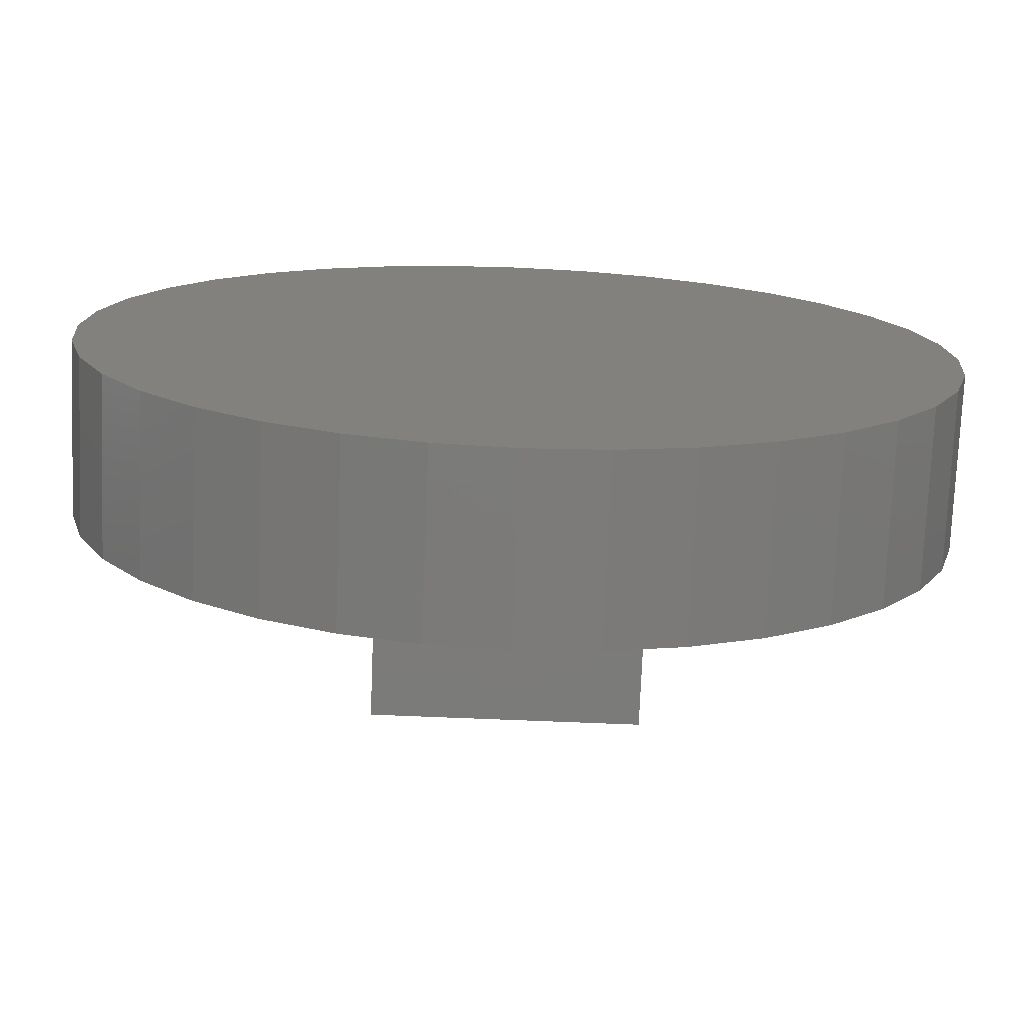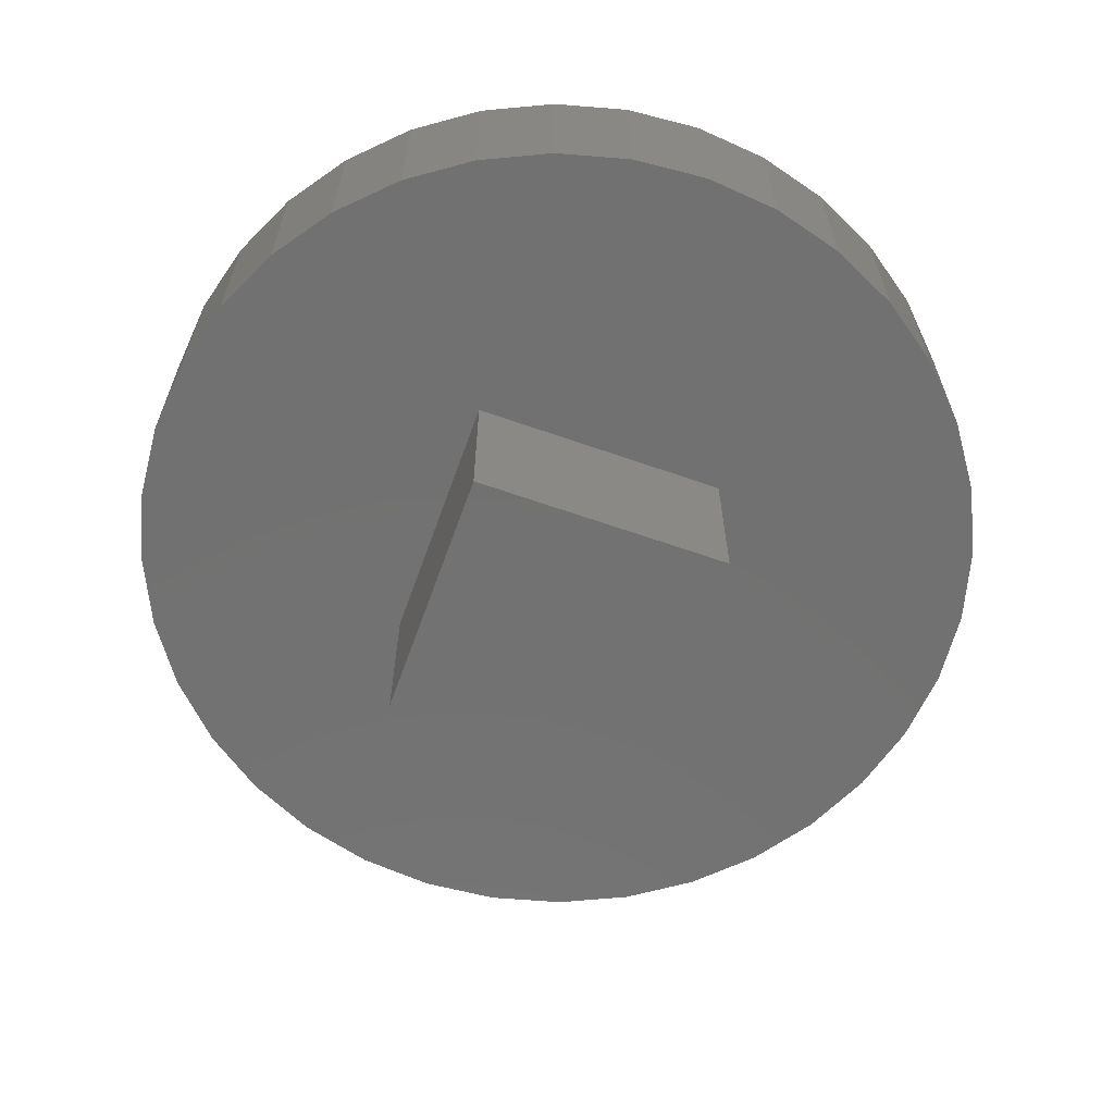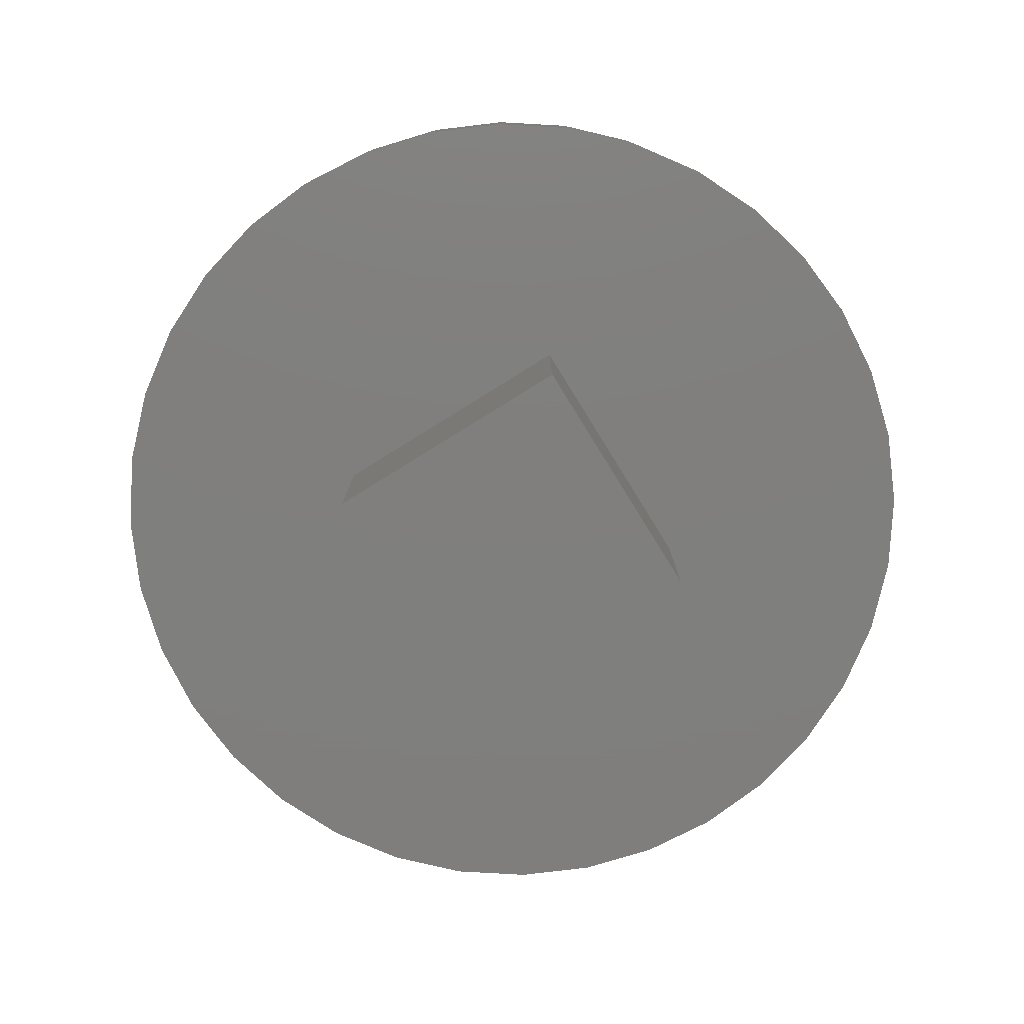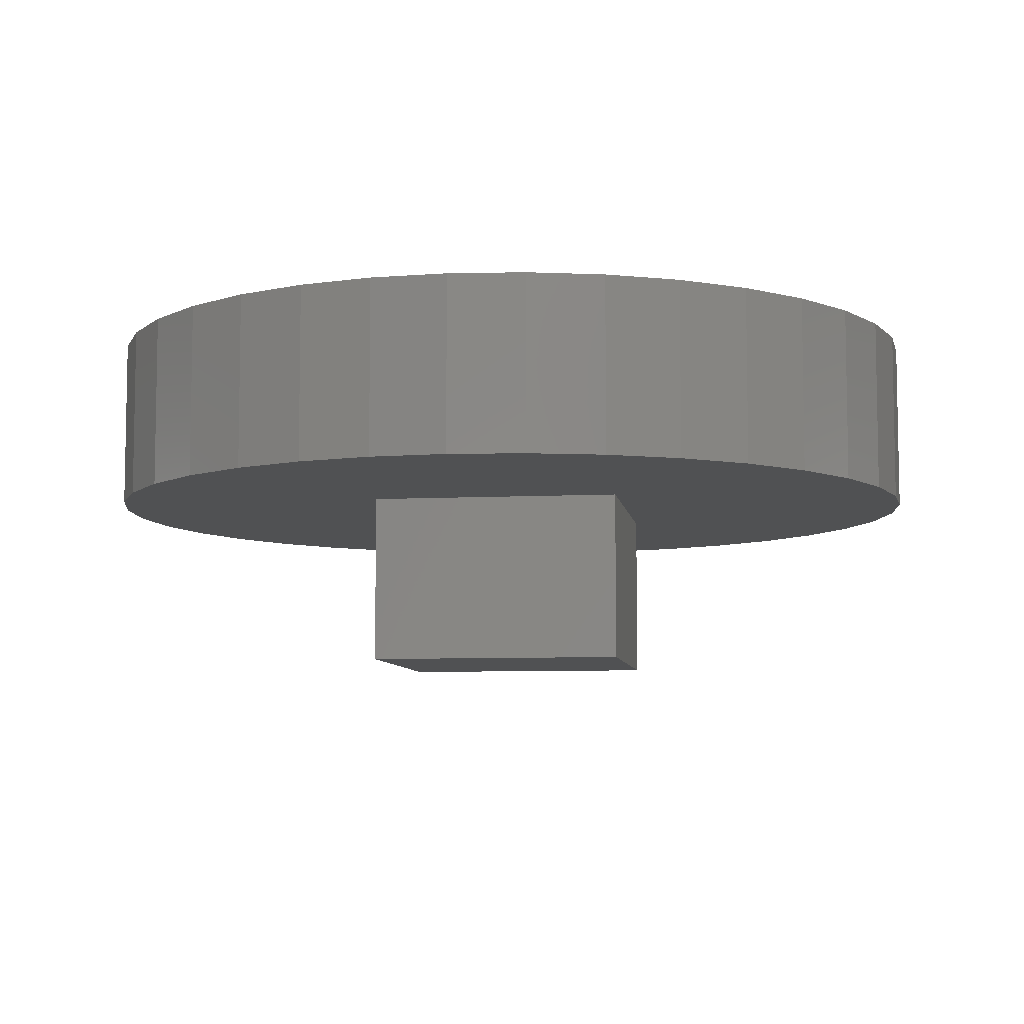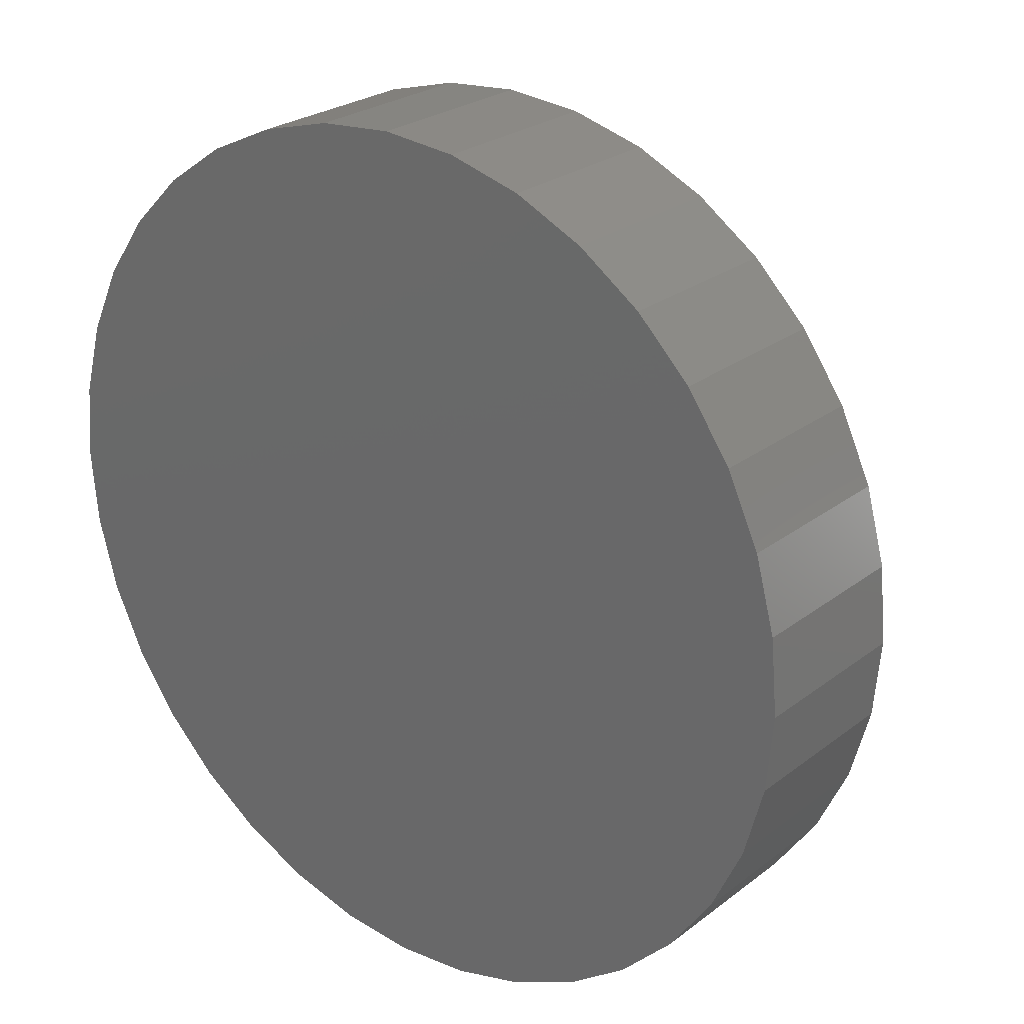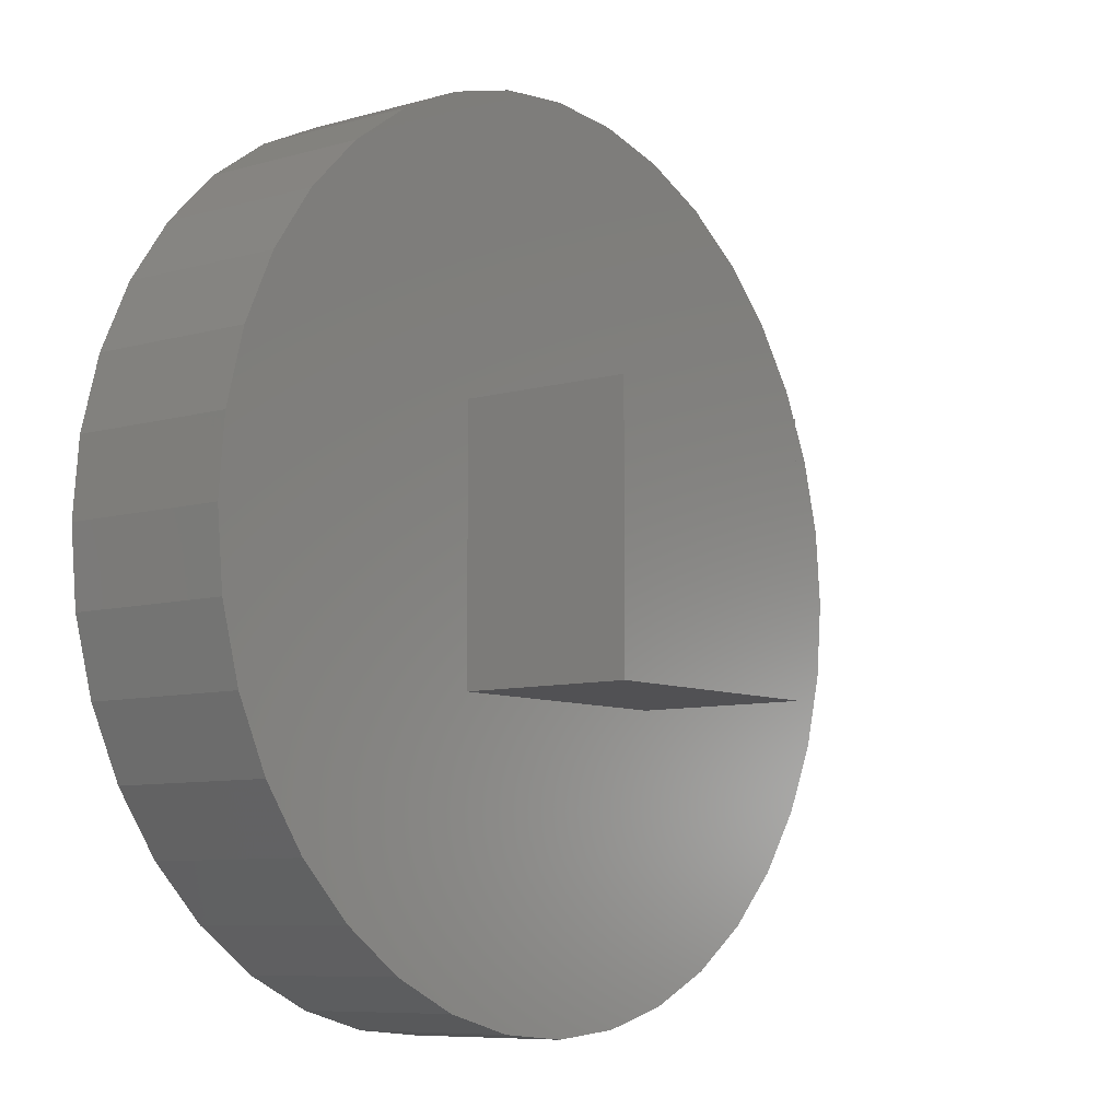
<metadata>
{"format":"stl","ext":"stl","renderer":"f3d","projection":"perspective","resolution":1024,"background":"white","views":[{"elev":-74.6,"azim":-2.3,"up":"+Y"},{"elev":-63.6,"azim":160.4,"up":"+Z"},{"elev":-79.1,"azim":121.8,"up":"+Z"},{"elev":-7.3,"azim":8.2,"up":"+Z"},{"elev":25.4,"azim":39.5,"up":"+Y"},{"elev":-7.9,"azim":128.7,"up":"+Y"}]}
</metadata>
<code>
# stl→obj: 80 verts, 156 faces
v 30 0 20
v 30 30 0
v 30 30 20
v 30 0 0
v 65 15 20
v 64.24 6.318 20
v 61.98 -2.101 20
v 58.3 -10 20
v 64.24 23.68 20
v 53.3 -17.14 20
v 61.98 32.1 20
v 47.14 -23.3 20
v 58.3 40 20
v 40 -28.3 20
v 53.3 47.14 20
v 32.1 -31.98 20
v 47.14 53.3 20
v 40 58.3 20
v 23.68 -34.24 20
v 15 -35 20
v 0 0 20
v 6.318 -34.24 20
v -10 -28.3 20
v -2.101 -31.98 20
v 32.1 61.98 20
v 23.68 64.24 20
v 15 65 20
v 0 30 20
v 6.318 64.24 20
v -2.101 61.98 20
v -17.14 -23.3 20
v -23.3 -17.14 20
v -10 58.3 20
v -28.3 -10 20
v -17.14 53.3 20
v -31.98 -2.101 20
v -23.3 47.14 20
v -34.24 6.318 20
v -28.3 40 20
v -35 15 20
v -31.98 32.1 20
v -34.24 23.68 20
v 0 0 0
v 0 30 0
v -28.3 -10 40
v -23.3 -17.14 40
v 64.24 23.68 40
v 61.98 32.1 40
v 65 15 40
v 58.3 40 40
v 15 -35 40
v 6.318 -34.24 40
v -34.24 6.318 40
v -31.98 -2.101 40
v 64.24 6.318 40
v -35 15 40
v 15 65 40
v 23.68 64.24 40
v 53.3 47.14 40
v -2.101 61.98 40
v 6.318 64.24 40
v -10 58.3 40
v 40 -28.3 40
v 32.1 -31.98 40
v -2.101 -31.98 40
v -10 -28.3 40
v 58.3 -10 40
v 61.98 -2.101 40
v -28.3 40 40
v -31.98 32.1 40
v -17.14 -23.3 40
v 32.1 61.98 40
v 23.68 -34.24 40
v 40 58.3 40
v 47.14 53.3 40
v -34.24 23.68 40
v 53.3 -17.14 40
v 47.14 -23.3 40
v -17.14 53.3 40
v -23.3 47.14 40
f 1 2 3
f 2 1 4
f 1 5 6
f 1 6 7
f 3 5 1
f 1 7 8
f 5 3 9
f 1 8 10
f 9 3 11
f 1 10 12
f 11 3 13
f 1 12 14
f 13 3 15
f 1 14 16
f 15 3 17
f 17 3 18
f 19 1 16
f 20 1 19
f 21 20 22
f 20 21 1
f 23 21 24
f 24 21 22
f 18 3 25
f 3 26 25
f 3 27 26
f 28 27 3
f 27 28 29
f 28 30 29
f 31 21 23
f 32 21 31
f 28 33 30
f 34 21 32
f 28 35 33
f 36 21 34
f 28 37 35
f 38 21 36
f 28 39 37
f 40 21 38
f 28 41 39
f 21 40 28
f 28 42 41
f 28 40 42
f 43 28 44
f 28 43 21
f 2 28 3
f 28 2 44
f 43 1 21
f 1 43 4
f 32 45 34
f 45 32 46
f 47 11 48
f 11 47 9
f 49 9 47
f 9 49 5
f 48 13 50
f 13 48 11
f 22 51 52
f 51 22 20
f 36 53 38
f 53 36 54
f 55 5 49
f 5 55 6
f 38 56 40
f 56 38 53
f 26 57 58
f 57 26 27
f 50 15 59
f 15 50 13
f 29 60 61
f 60 29 30
f 30 62 60
f 62 30 33
f 16 63 64
f 63 16 14
f 23 65 66
f 65 23 24
f 67 7 68
f 7 67 8
f 41 69 39
f 69 41 70
f 31 46 32
f 46 31 71
f 31 66 71
f 66 31 23
f 25 58 72
f 58 25 26
f 19 64 73
f 64 19 16
f 24 52 65
f 52 24 22
f 17 74 75
f 74 17 18
f 40 76 42
f 76 40 56
f 18 72 74
f 72 18 25
f 47 55 49
f 48 55 47
f 48 68 55
f 50 68 48
f 50 67 68
f 59 67 50
f 59 77 67
f 75 77 59
f 75 78 77
f 74 78 75
f 74 63 78
f 72 63 74
f 72 64 63
f 58 64 72
f 58 73 64
f 57 73 58
f 57 51 73
f 61 51 57
f 61 52 51
f 60 52 61
f 60 65 52
f 62 65 60
f 62 66 65
f 79 66 62
f 79 71 66
f 80 71 79
f 80 46 71
f 69 46 80
f 69 45 46
f 70 45 69
f 70 54 45
f 76 54 70
f 76 53 54
f 53 76 56
f 20 73 51
f 73 20 19
f 68 6 55
f 6 68 7
f 59 17 75
f 17 59 15
f 34 54 36
f 54 34 45
f 33 79 62
f 79 33 35
f 27 61 57
f 61 27 29
f 14 78 63
f 78 14 12
f 77 8 67
f 8 77 10
f 37 79 35
f 79 37 80
f 12 77 78
f 77 12 10
f 39 80 37
f 80 39 69
f 42 70 41
f 70 42 76
f 43 2 4
f 2 43 44

</code>
